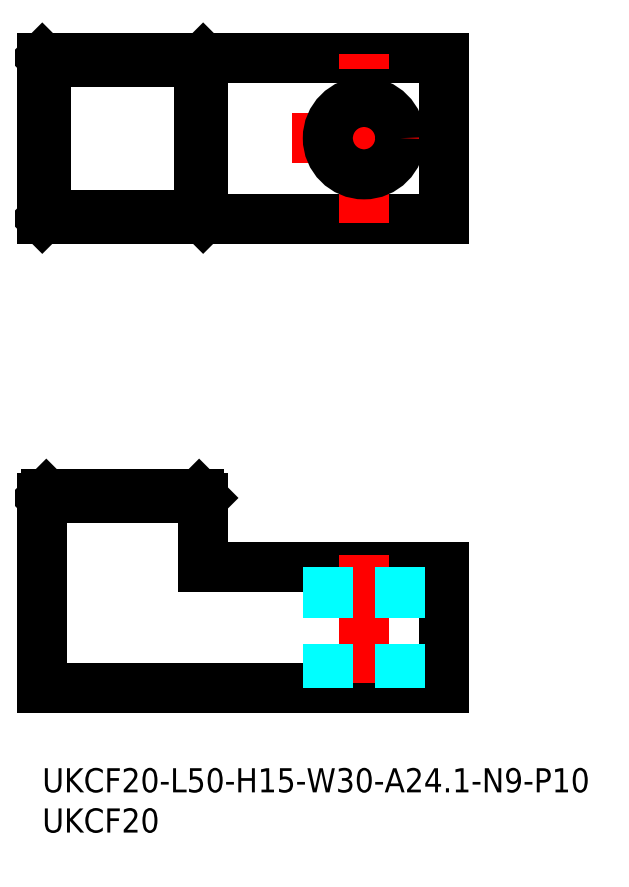
<metadata>
{"format":"dxf","ext":"dxf","renderer":"ezdxf+matplotlib","layout":"modelspace","background":"white","min_lineweight":24,"dpi":150}
</metadata>
<code>
0
SECTION
2
ENTITIES
0
TEXT
8
MSM_PART_NUMBER
10
0
20
-8
30
0
40
3
1
UKCF20
0
TEXT
8
MSM_PART_NUMBER
10
0
20
-3
30
0
40
3
1
UKCF20-L50-H15-W30-A24.1-N9-P10
0
LINE
8
MSM_CONTINUOUS
10
0
20
10
30
0
11
50
21
10
31
0
0
LINE
8
MSM_CONTINUOUS
10
50
20
10
30
0
11
50
21
25
31
0
0
LINE
8
MSM_CONTINUOUS
10
50
20
25
30
0
11
20
21
25
31
0
0
LINE
8
MSM_CONTINUOUS
10
20
20
25
30
0
11
20
21
33.6
31
0
0
LINE
8
MSM_CONTINUOUS
10
19.5
20
34.1
30
0
11
0.5
21
34.1
31
0
0
LINE
8
MSM_CONTINUOUS
10
0
20
33.6
30
0
11
0
21
10
31
0
0
LINE
8
MSM_CONTINUOUS
10
0
20
68.33
30
0
11
50
21
68.33
31
0
0
LINE
8
MSM_CONTINUOUS
10
50
20
68.33
30
0
11
50
21
88.33
31
0
0
LINE
8
MSM_CONTINUOUS
10
50
20
88.33
30
0
11
0
21
88.33
31
0
0
LINE
8
MSM_CENTER
10
40
20
67.83
30
0
11
40
21
88.83
31
0
0
LINE
8
MSM_CENTER
10
31
20
78.33
30
0
11
49
21
78.33
31
0
0
CIRCLE
8
MSM_CONTINUOUS
10
40
20
78.33
30
0
40
4.5
0
LINE
8
MSM_CENTER
10
40
20
26.53
30
0
11
40
21
9
31
0
0
LINE
8
MSM_DASHED
10
44.5
20
25
30
0
11
44.5
21
10
31
0
0
LINE
8
MSM_DASHED
10
35.5
20
25
30
0
11
35.5
21
10
31
0
0
LINE
8
MSM_CONTINUOUS
10
0
20
88.33
30
0
11
0
21
68.33
31
0
0
LINE
8
MSM_CONTINUOUS
10
20
20
68.33
30
0
11
20
21
88.33
31
0
0
LINE
8
MSM_CONTINUOUS
10
0.5
20
87.83
30
0
11
19.5
21
87.83
31
0
0
LINE
8
MSM_CONTINUOUS
10
20
20
88.33
30
0
11
19.5
21
87.83
31
0
0
LINE
8
MSM_CONTINUOUS
10
20
20
68.33
30
0
11
19.5
21
68.83
31
0
0
LINE
8
MSM_CONTINUOUS
10
0.5
20
87.83
30
0
11
1.42e-14
21
88.33
31
0
0
LINE
8
MSM_CONTINUOUS
10
-1.42e-14
20
68.33
30
0
11
0.5
21
68.83
31
0
0
LINE
8
MSM_CONTINUOUS
10
0.5
20
68.83
30
0
11
0.5
21
87.83
31
0
0
LINE
8
MSM_CONTINUOUS
10
19.5
20
68.83
30
0
11
0.5
21
68.83
31
0
0
LINE
8
MSM_CONTINUOUS
10
19.5
20
68.83
30
0
11
19.5
21
87.83
31
0
0
LINE
8
MSM_CONTINUOUS
10
20
20
33.6
30
0
11
19.5
21
34.1
31
0
0
LINE
8
MSM_CONTINUOUS
10
0
20
33.6
30
0
11
20
21
33.6
31
0
0
LINE
8
MSM_CONTINUOUS
10
0
20
33.6
30
0
11
0.5
21
34.1
31
0
0
ENDSEC
0
EOF

</code>
